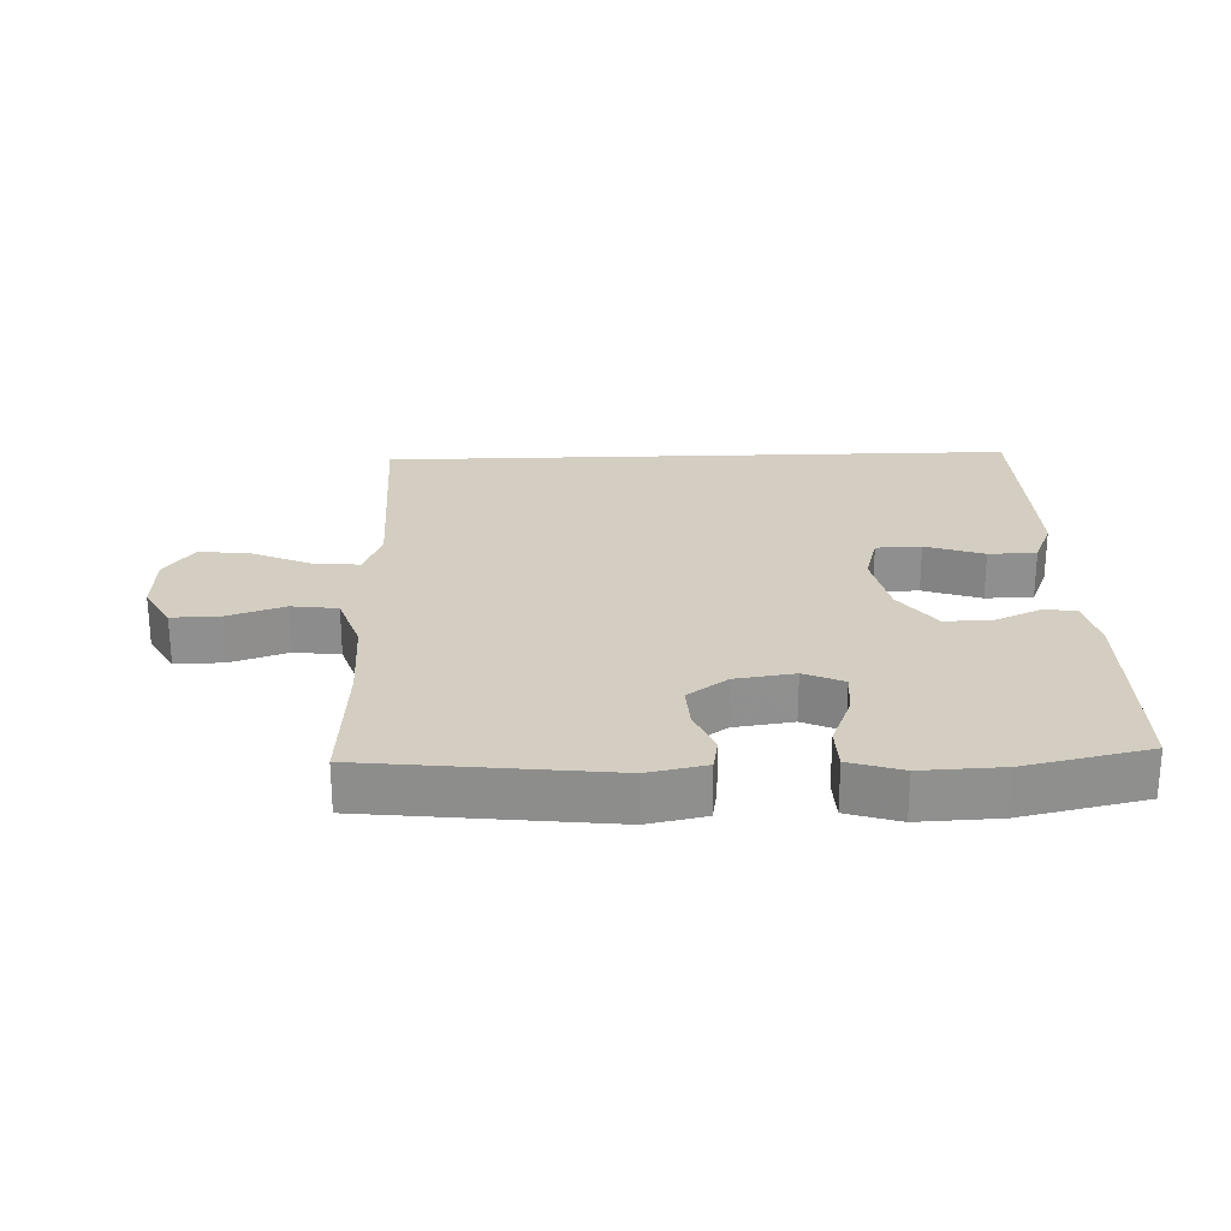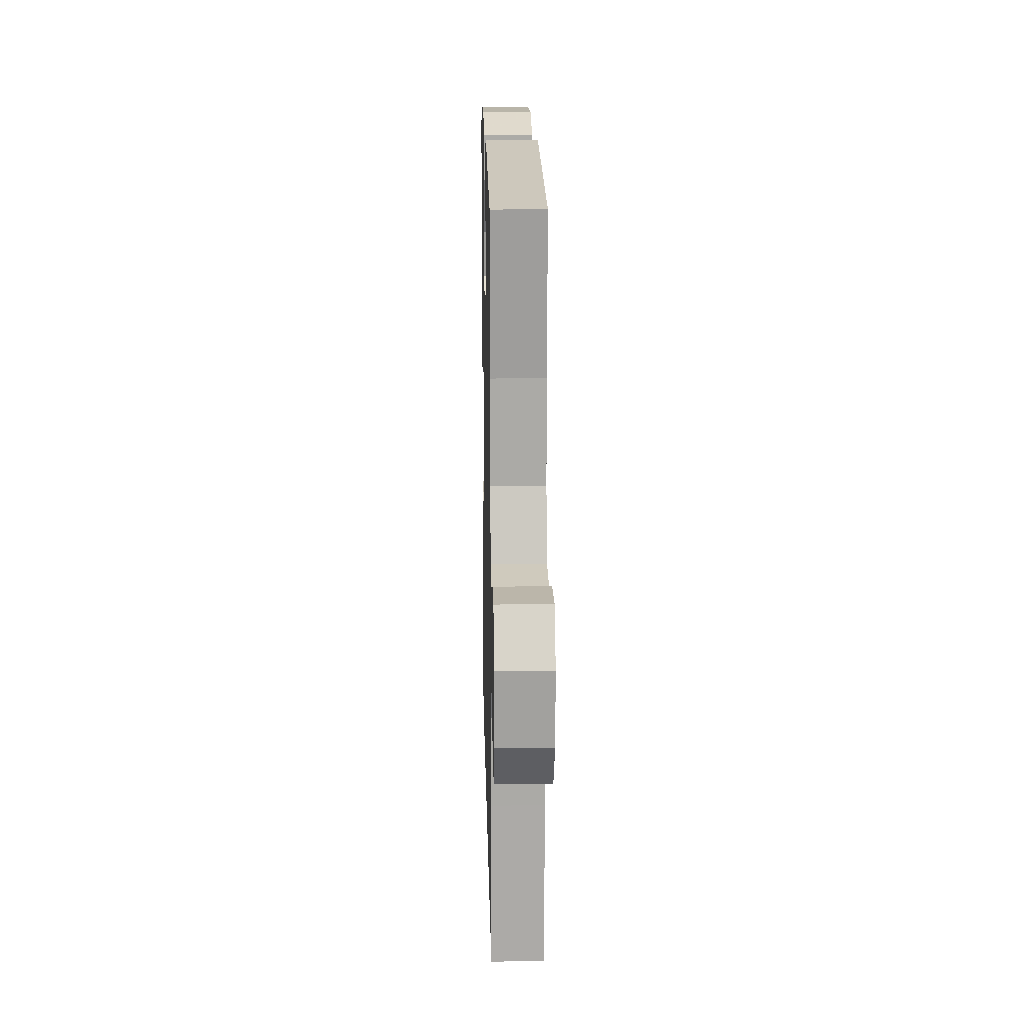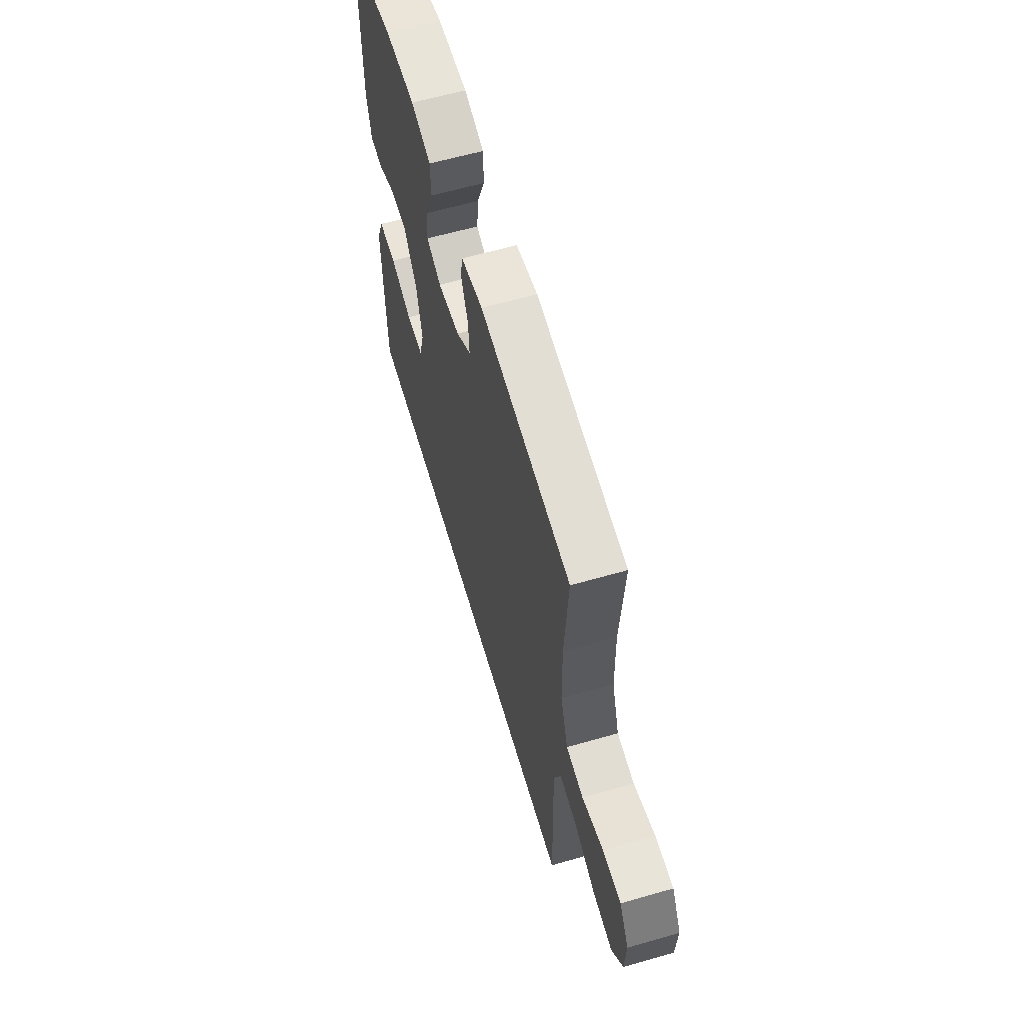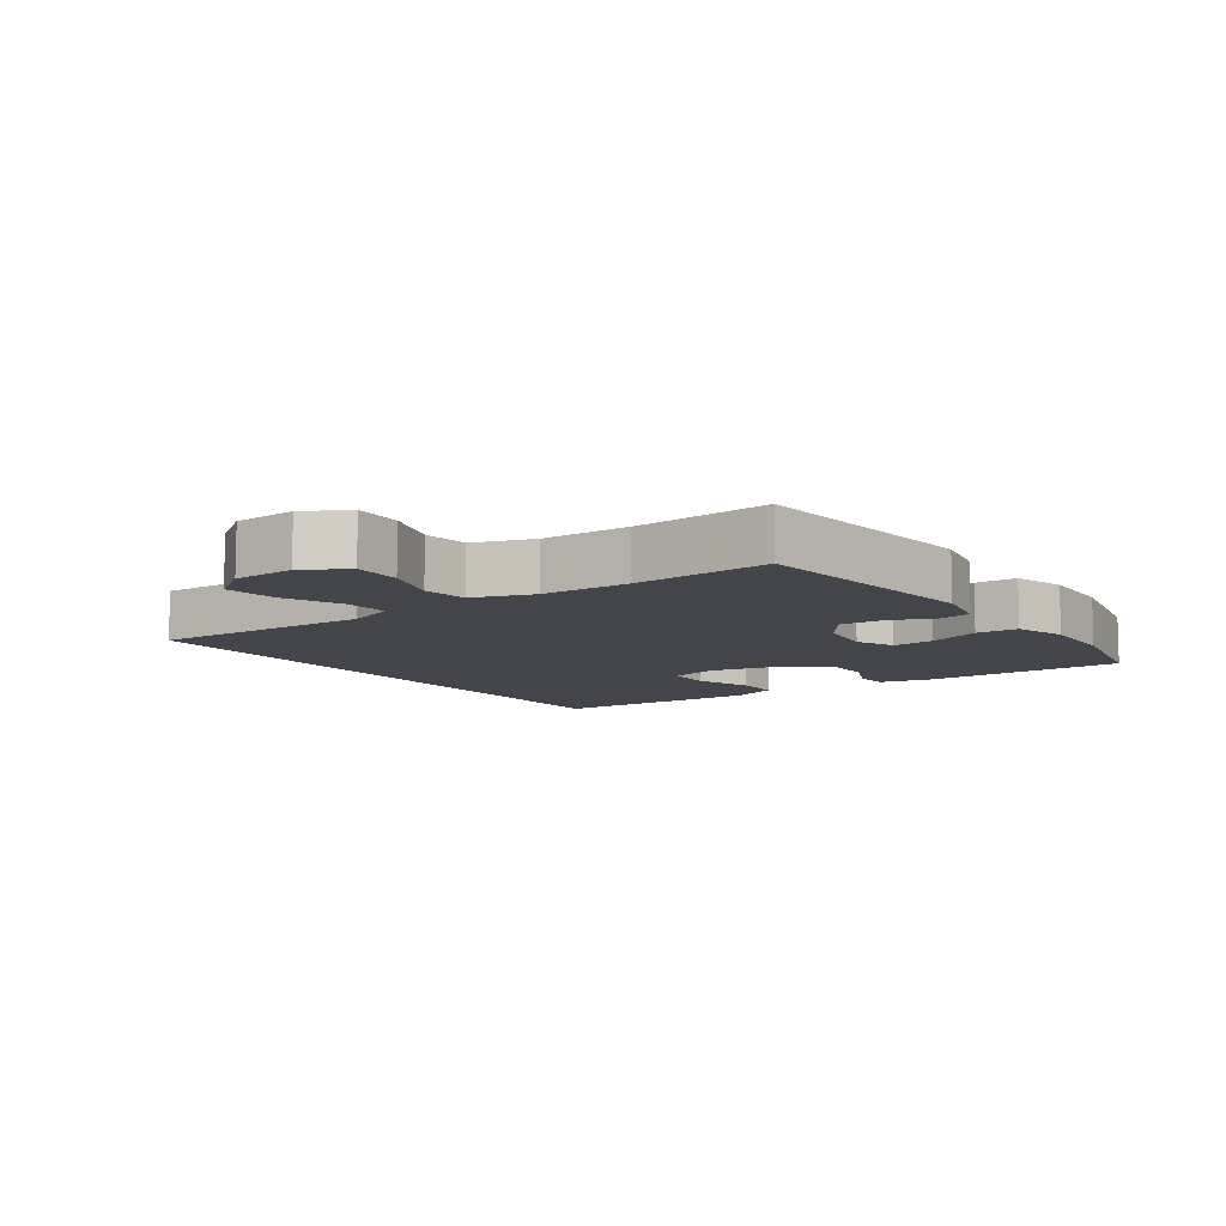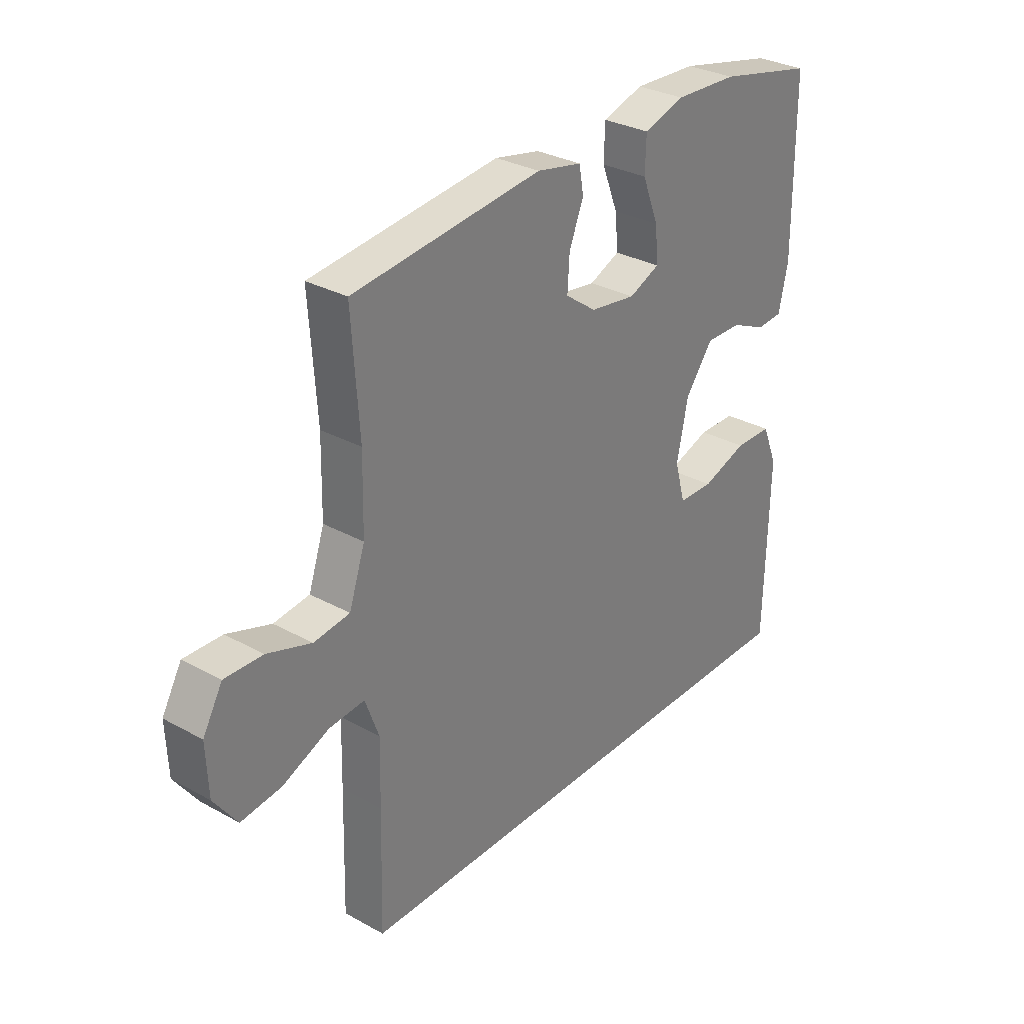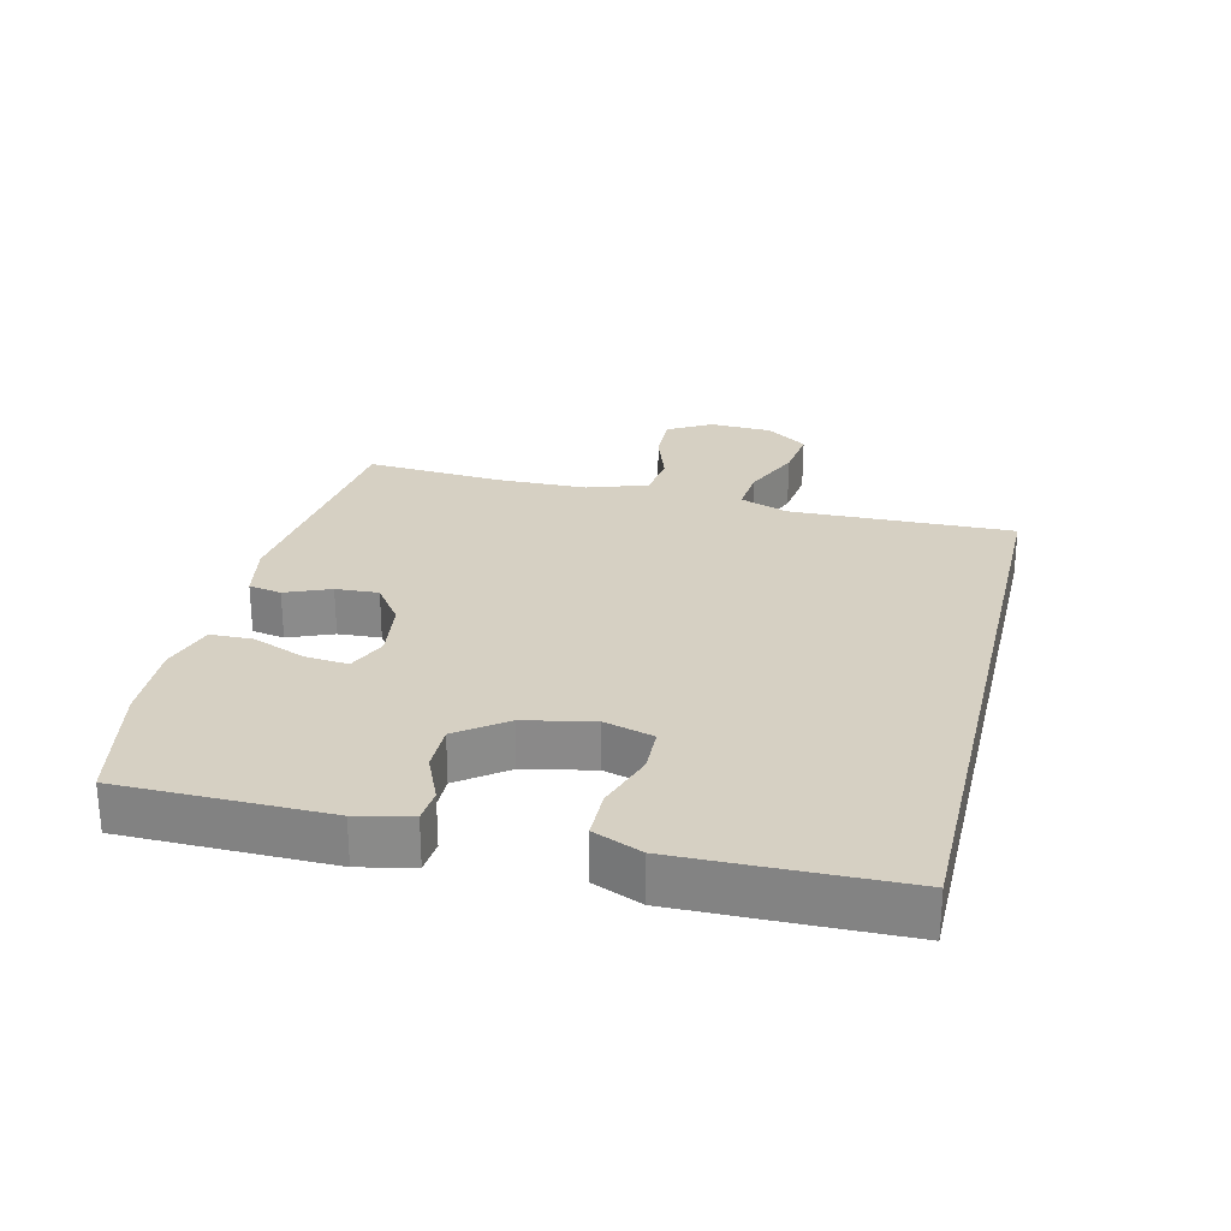
<metadata>
{"format":"obj","ext":"obj","renderer":"f3d","projection":"perspective","resolution":1024,"background":"white","views":[{"elev":24.9,"azim":-2.0,"up":"+Y"},{"elev":15.7,"azim":-91.3,"up":"+Z"},{"elev":61.7,"azim":-106.3,"up":"+Z"},{"elev":-9.3,"azim":-55.0,"up":"+Y"},{"elev":30.8,"azim":-51.6,"up":"+Z"},{"elev":26.5,"azim":103.6,"up":"+Y"}]}
</metadata>
<code>
v -0.482 0.07 -0.5
v -0.476 0.07 -0.28
v -0.473 0.07 -0.16
v -0.5 0.07 -0.086
v -0.57 0.07 -0.092
v -0.659 0.07 -0.131
v -0.739 0.07 -0.141
v -0.784 0.07 -0.078
v -0.788 0.07 0.017
v -0.75 0.07 0.084
v -0.676 0.07 0.082
v -0.59 0.07 0.053
v -0.52 0.07 0.062
v -0.489 0.07 0.154
v -0.486 0.07 0.29
v -0.5 0.07 0.5
v -0.132 0.07 0.541
v -0.044 0.07 0.523
v -0.035 0.07 0.473
v -0.063 0.07 0.405
v -0.067 0.07 0.34
v -0.006 0.07 0.296
v 0.084 0.07 0.283
v 0.144 0.07 0.309
v 0.138 0.07 0.375
v 0.106 0.07 0.456
v 0.108 0.07 0.521
v 0.188 0.07 0.546
v 0.311 0.07 0.541
v 0.5 0.07 0.5
v 0.502 0.07 0.186
v 0.484 0.07 0.104
v 0.433 0.07 0.1
v 0.363 0.07 0.131
v 0.292 0.07 0.132
v 0.238 0.07 0.059
v 0.216 0.07 -0.046
v 0.237 0.07 -0.121
v 0.306 0.07 -0.123
v 0.395 0.07 -0.093
v 0.468 0.07 -0.094
v 0.498 0.07 -0.167
v 0.496 0.07 -0.282
v 0.491 0.07 -0.5
v -0.482 0 -0.5
v -0.476 0 -0.28
v -0.473 0 -0.16
v -0.5 0 -0.086
v -0.57 0 -0.092
v -0.659 0 -0.131
v -0.739 0 -0.141
v -0.784 0 -0.078
v -0.788 0 0.017
v -0.75 0 0.084
v -0.676 0 0.082
v -0.59 0 0.053
v -0.52 0 0.062
v -0.489 0 0.154
v -0.486 0 0.29
v -0.5 0 0.5
v -0.132 0 0.541
v -0.044 0 0.523
v -0.035 0 0.473
v -0.063 0 0.405
v -0.067 0 0.34
v -0.006 0 0.296
v 0.084 0 0.283
v 0.144 0 0.309
v 0.138 0 0.375
v 0.106 0 0.456
v 0.108 0 0.521
v 0.188 0 0.546
v 0.311 0 0.541
v 0.5 0 0.5
v 0.502 0 0.186
v 0.484 0 0.104
v 0.433 0 0.1
v 0.363 0 0.131
v 0.292 0 0.132
v 0.238 0 0.059
v 0.216 0 -0.046
v 0.237 0 -0.121
v 0.306 0 -0.123
v 0.395 0 -0.093
v 0.468 0 -0.094
v 0.498 0 -0.167
v 0.496 0 -0.282
v 0.491 0 -0.5
f 43 44 1 2
f 42 43 2 3
f 39 40 41 42
f 38 39 42 3
f 37 38 3 4
f 36 37 4
f 35 36 4 5
f 31 32 33 34
f 31 34 35
f 30 31 35
f 25 26 27 28
f 24 25 28 29
f 17 18 19 20
f 15 16 17 20
f 14 15 20 21
f 13 14 21 22
f 9 10 11 12
f 9 12 13
f 8 9 13
f 5 6 7 8
f 24 29 30 35
f 23 24 35 5
f 13 22 23
f 5 8 13 23
f 46 45 88 87
f 47 46 87 86
f 86 85 84 83
f 47 86 83 82
f 48 47 82 81
f 48 81 80
f 49 48 80 79
f 78 77 76 75
f 79 78 75
f 79 75 74
f 72 71 70 69
f 73 72 69 68
f 64 63 62 61
f 64 61 60 59
f 65 64 59 58
f 66 65 58 57
f 56 55 54 53
f 57 56 53
f 57 53 52
f 52 51 50 49
f 79 74 73 68
f 49 79 68 67
f 67 66 57
f 67 57 52 49
f 1 45 46 2
f 2 46 47 3
f 3 47 48 4
f 4 48 49 5
f 5 49 50 6
f 6 50 51 7
f 7 51 52 8
f 8 52 53 9
f 9 53 54 10
f 10 54 55 11
f 11 55 56 12
f 12 56 57 13
f 13 57 58 14
f 14 58 59 15
f 15 59 60 16
f 16 60 61 17
f 17 61 62 18
f 18 62 63 19
f 19 63 64 20
f 20 64 65 21
f 21 65 66 22
f 22 66 67 23
f 23 67 68 24
f 24 68 69 25
f 25 69 70 26
f 26 70 71 27
f 27 71 72 28
f 28 72 73 29
f 29 73 74 30
f 30 74 75 31
f 31 75 76 32
f 32 76 77 33
f 33 77 78 34
f 34 78 79 35
f 35 79 80 36
f 36 80 81 37
f 37 81 82 38
f 38 82 83 39
f 39 83 84 40
f 40 84 85 41
f 41 85 86 42
f 42 86 87 43
f 43 87 88 44
f 44 88 45 1

</code>
